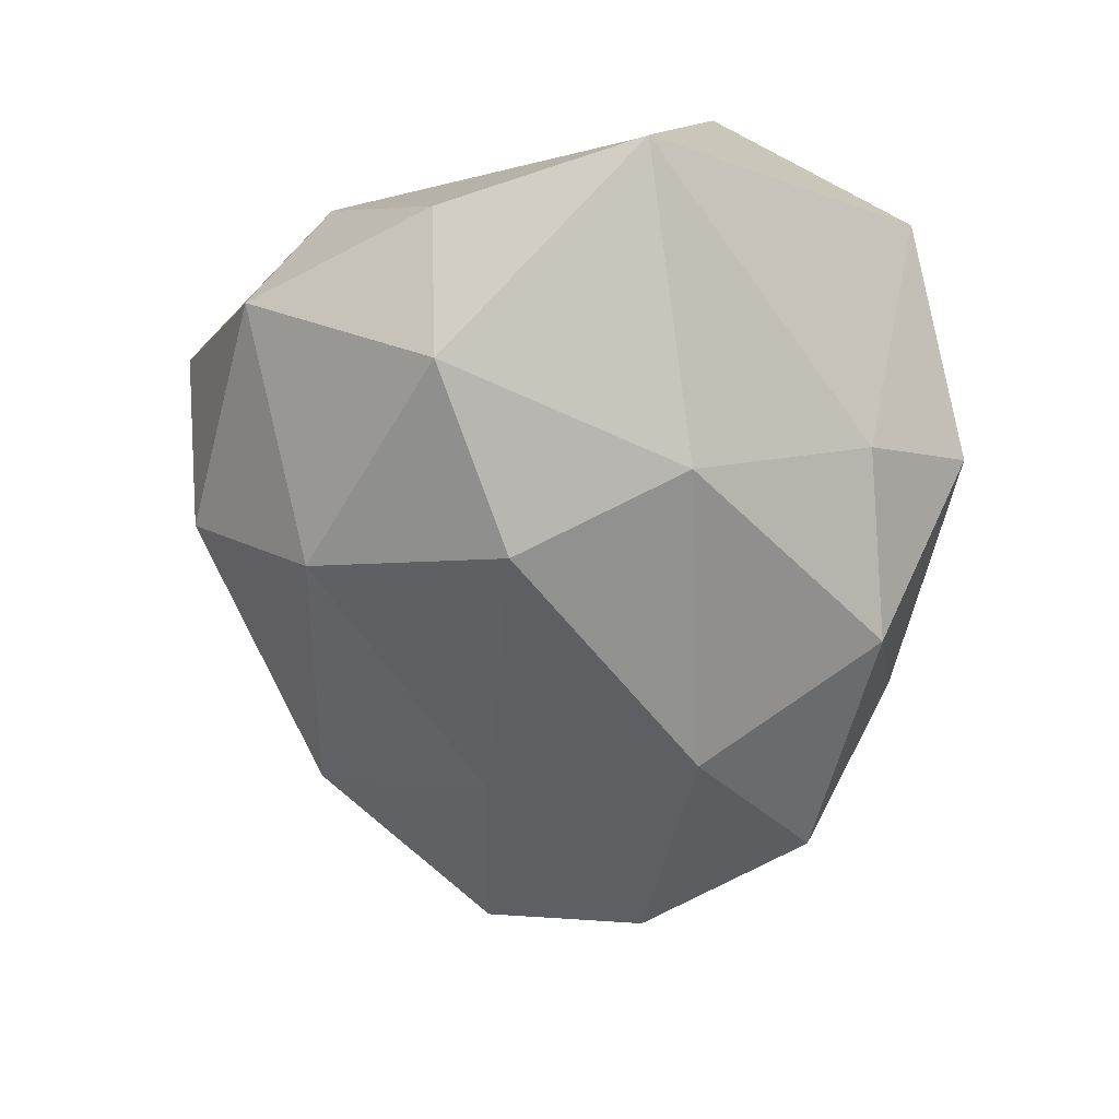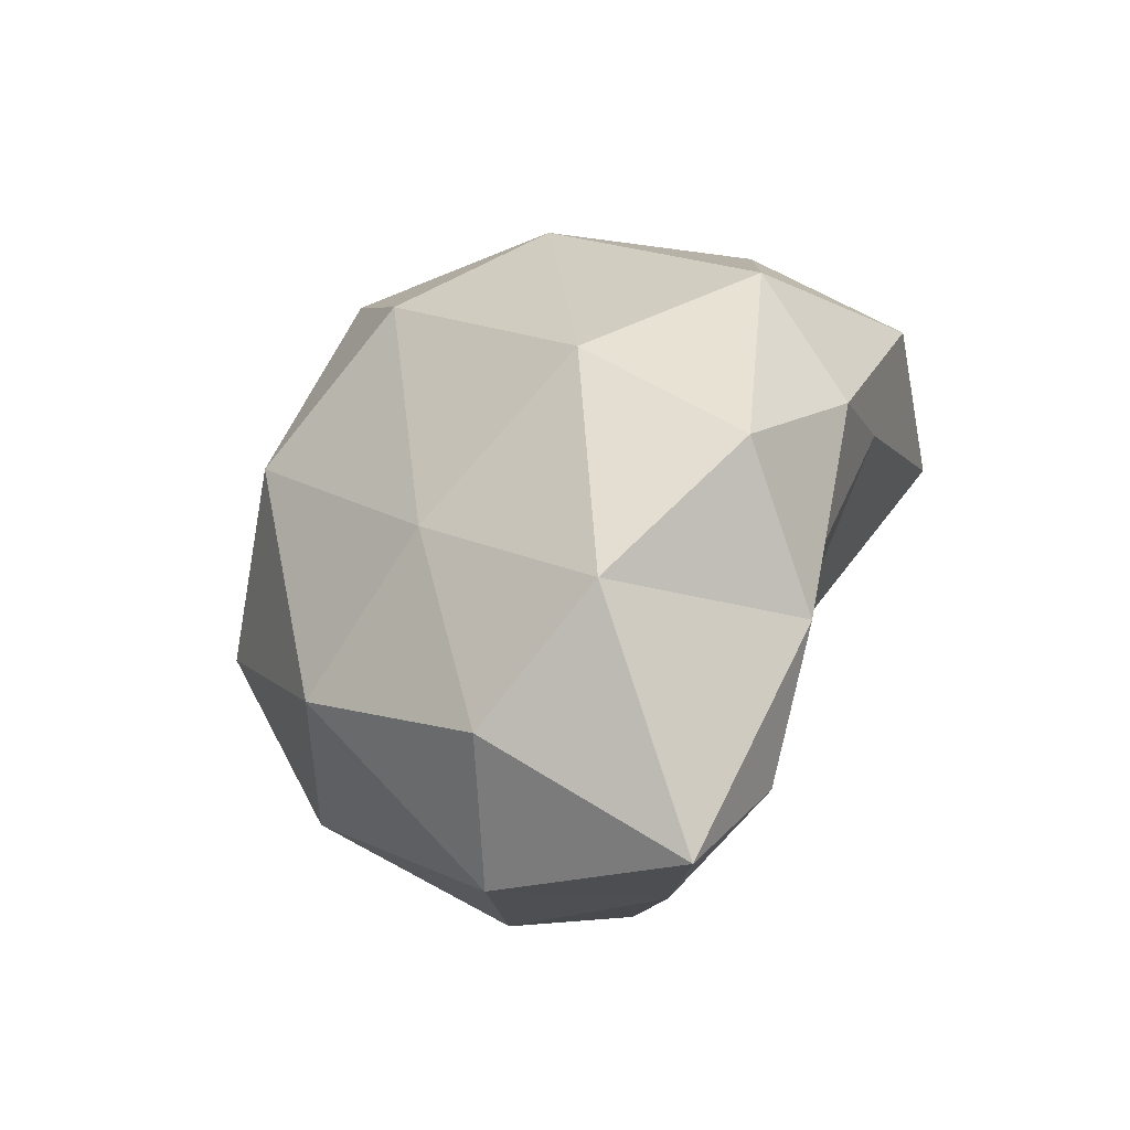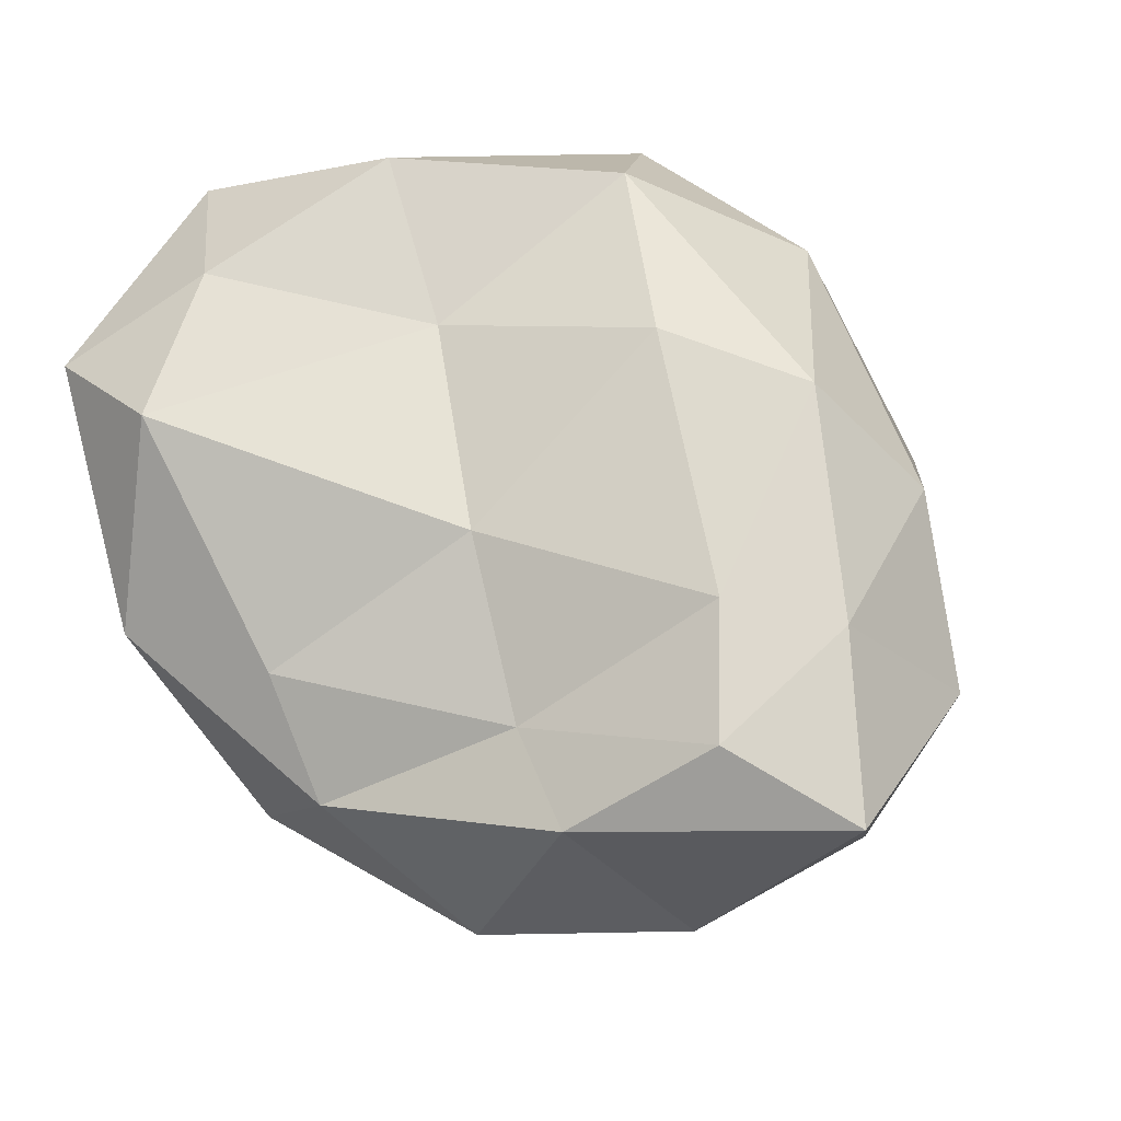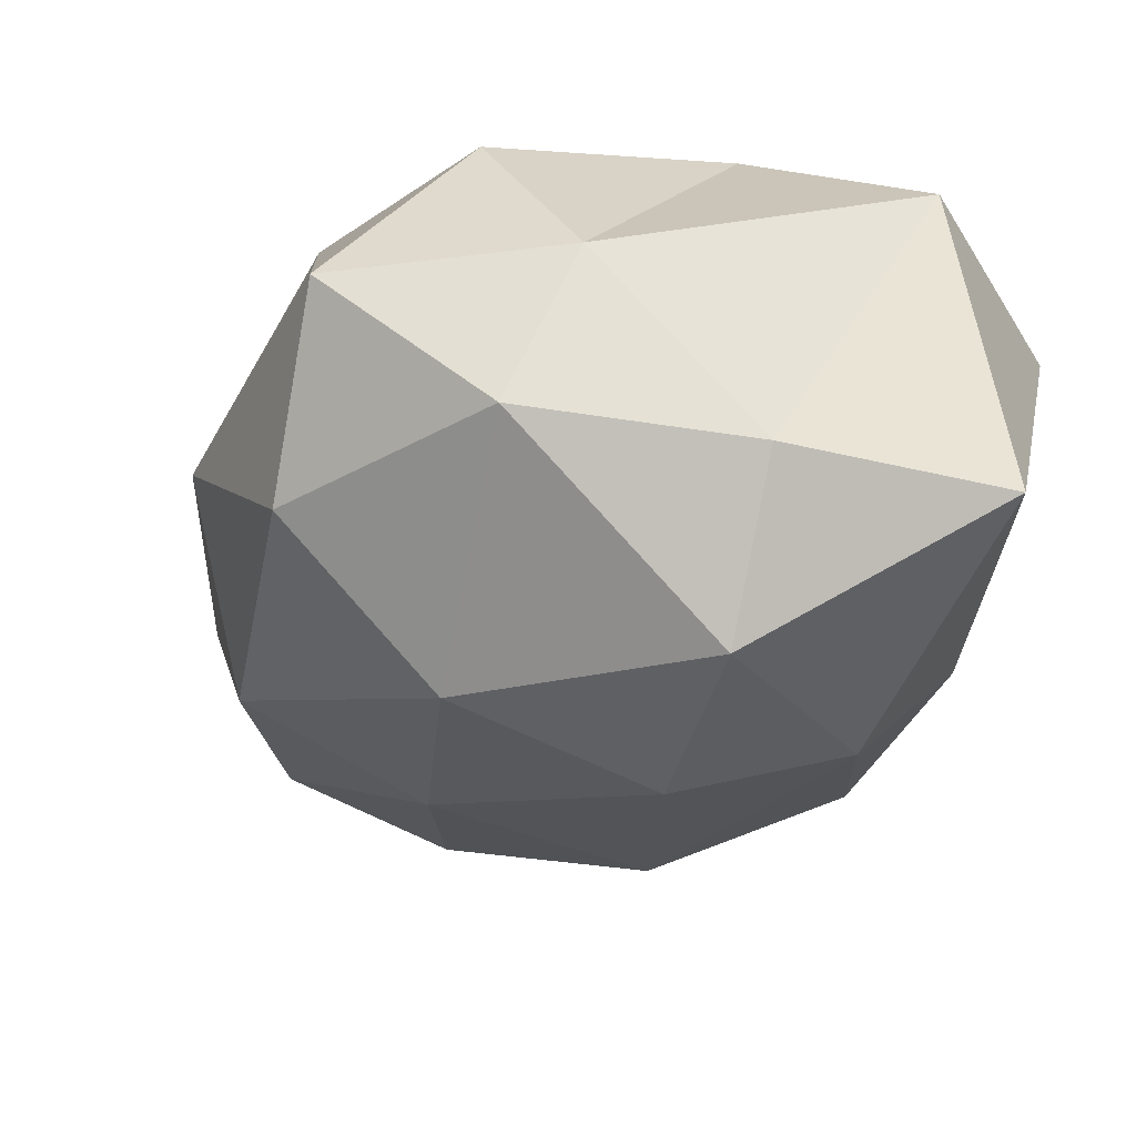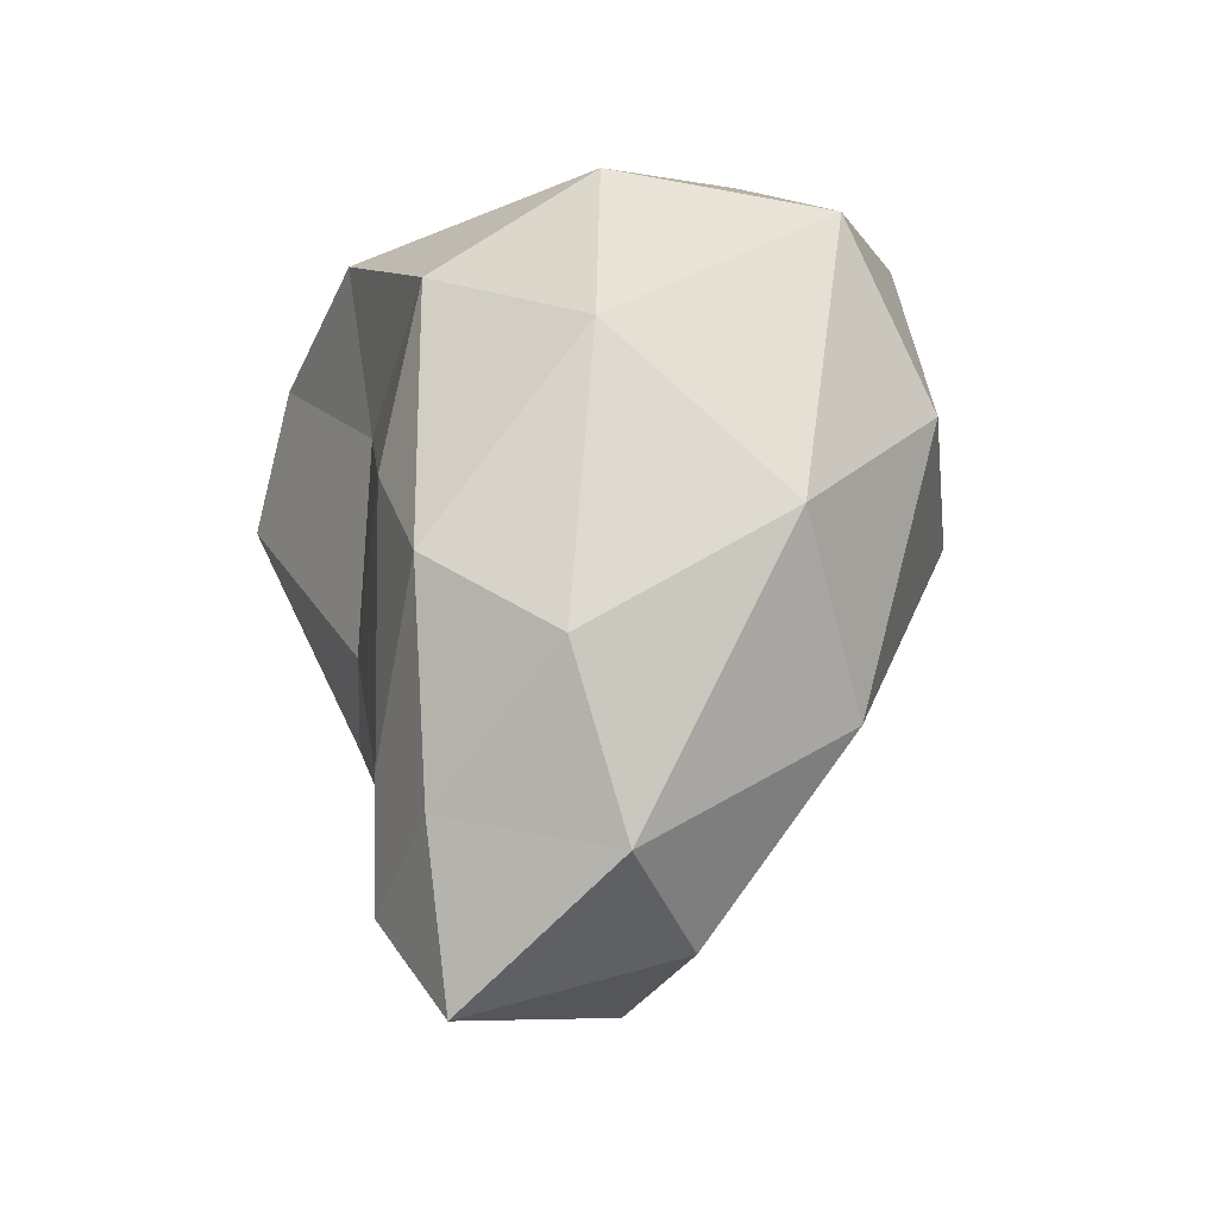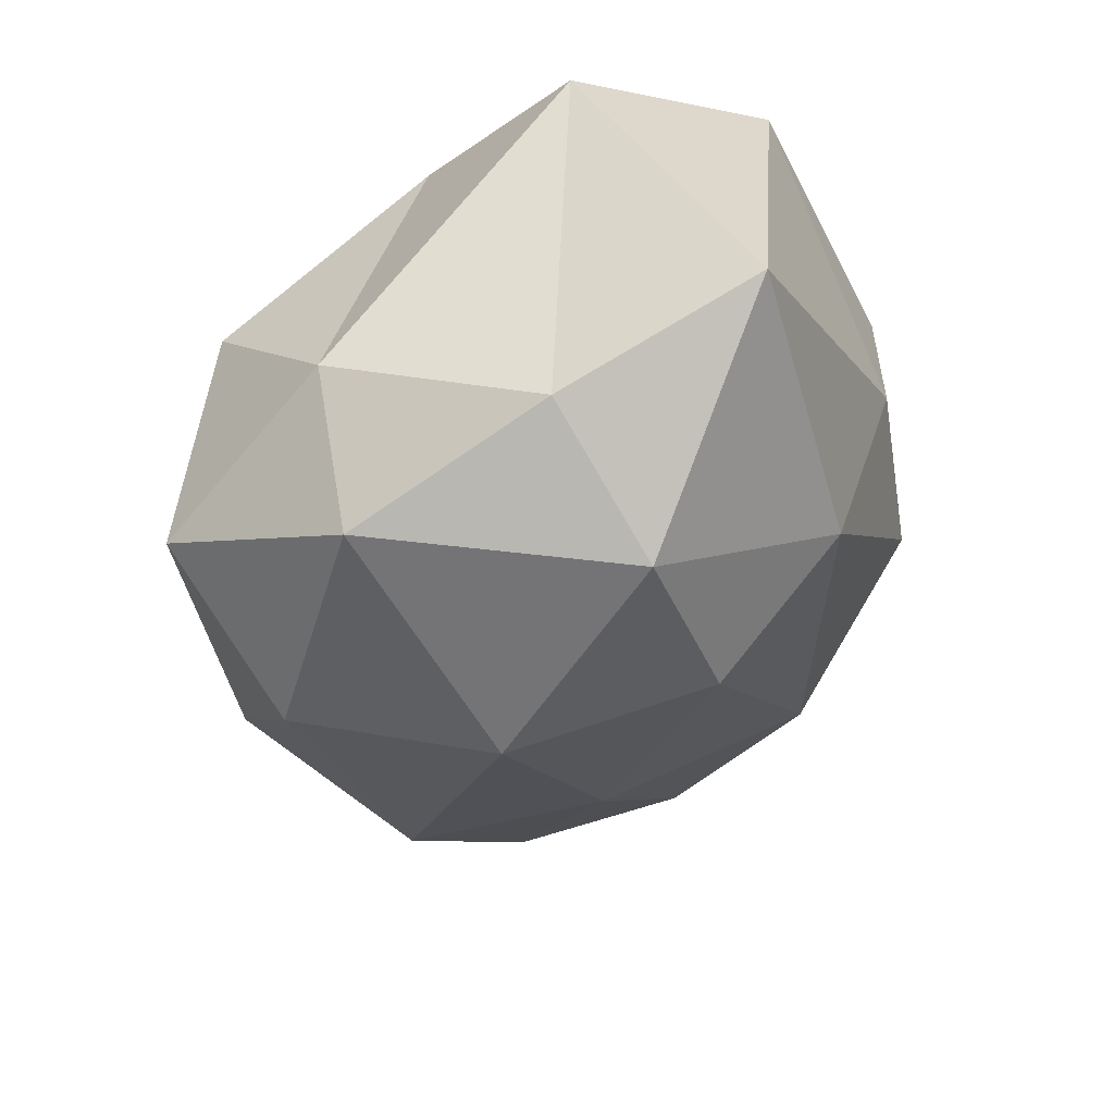
<metadata>
{"format":"obj","ext":"obj","renderer":"f3d","projection":"perspective","resolution":1024,"background":"white","views":[{"elev":17.6,"azim":15.0,"up":"+Z"},{"elev":-68.3,"azim":41.7,"up":"+Z"},{"elev":52.9,"azim":144.5,"up":"+Y"},{"elev":-39.4,"azim":-36.0,"up":"+Y"},{"elev":-35.7,"azim":-121.0,"up":"+Z"},{"elev":45.7,"azim":-24.2,"up":"+Z"}]}
</metadata>
<code>
o r3_Icosphere
v 0.02846 -0.8805 0.3049
v 0.8538 -0.2649 0.4941
v -0.2835 -0.5044 1.126
v -1.023 -0.4242 0.1761
v -0.2438 -0.1846 -1.038
v 0.7072 -0.2175 -0.6861
v 0.465 0.6916 0.8471
v -0.842 0.4459 0.7463
v -0.7109 0.451 -0.6104
v 0.176 0.4707 -0.9282
v 0.844 0.2267 0.004402
v -0.3148 0.7636 -0.01313
v -0.1699 -0.8604 0.809
v 0.4626 -0.7082 0.5248
v 0.2935 -0.51 1.333
v 0.9131 -0.3457 -0.01908
v 0.4673 -0.593 -0.3302
v -0.5553 -0.7914 0.2085
v -0.8306 -0.4658 0.8323
v -0.1378 -0.5387 -0.4831
v -0.6788 -0.3905 -0.5588
v 0.2418 -0.2688 -0.9689
v 1.056 0.1588 0.3602
v 0.8872 0.01508 -0.2718
v 0.2422 0.5428 1.227
v 0.8396 0.4828 0.9567
v -1.183 -0.04372 0.5567
v -0.7284 -0.04789 1.017
v -0.5318 0.1737 -1.007
v -1.026 -0.004274 -0.2638
v 0.5227 0.2328 -0.7901
v -0.007136 0.3561 -1.255
v 0.8046 0.6124 0.5975
v -0.09297 0.7831 0.8416
v -0.9388 0.515 0.1476
v -0.2401 0.5553 -0.8779
v 0.458 0.2794 -0.5095
v 0.04765 0.6177 0.4163
v 0.3013 0.5024 -0.09771
v -0.5525 0.787 0.4414
v -0.5231 0.7576 -0.3738
v -0.02664 0.5882 -0.657
f 1 14 13
f 2 14 16
f 1 13 18
f 1 18 20
f 1 20 17
f 2 16 23
f 3 15 25
f 4 19 27
f 5 21 29
f 6 22 31
f 2 23 26
f 3 25 28
f 4 27 30
f 5 29 32
f 6 31 24
f 7 33 38
f 8 34 40
f 9 35 41
f 10 36 42
f 11 37 39
f 39 42 12
f 39 37 42
f 37 10 42
f 42 41 12
f 42 36 41
f 36 9 41
f 41 40 12
f 41 35 40
f 35 8 40
f 40 38 12
f 40 34 38
f 34 7 38
f 38 39 12
f 38 33 39
f 33 11 39
f 24 37 11
f 24 31 37
f 31 10 37
f 32 36 10
f 32 29 36
f 29 9 36
f 30 35 9
f 30 27 35
f 27 8 35
f 28 34 8
f 28 25 34
f 25 7 34
f 26 33 7
f 26 23 33
f 23 11 33
f 31 32 10
f 31 22 32
f 22 5 32
f 29 30 9
f 29 21 30
f 21 4 30
f 27 28 8
f 27 19 28
f 19 3 28
f 25 26 7
f 25 15 26
f 15 2 26
f 23 24 11
f 23 16 24
f 16 6 24
f 17 22 6
f 17 20 22
f 20 5 22
f 20 21 5
f 20 18 21
f 18 4 21
f 18 19 4
f 18 13 19
f 13 3 19
f 16 17 6
f 16 14 17
f 14 1 17
f 13 15 3
f 13 14 15
f 14 2 15

</code>
